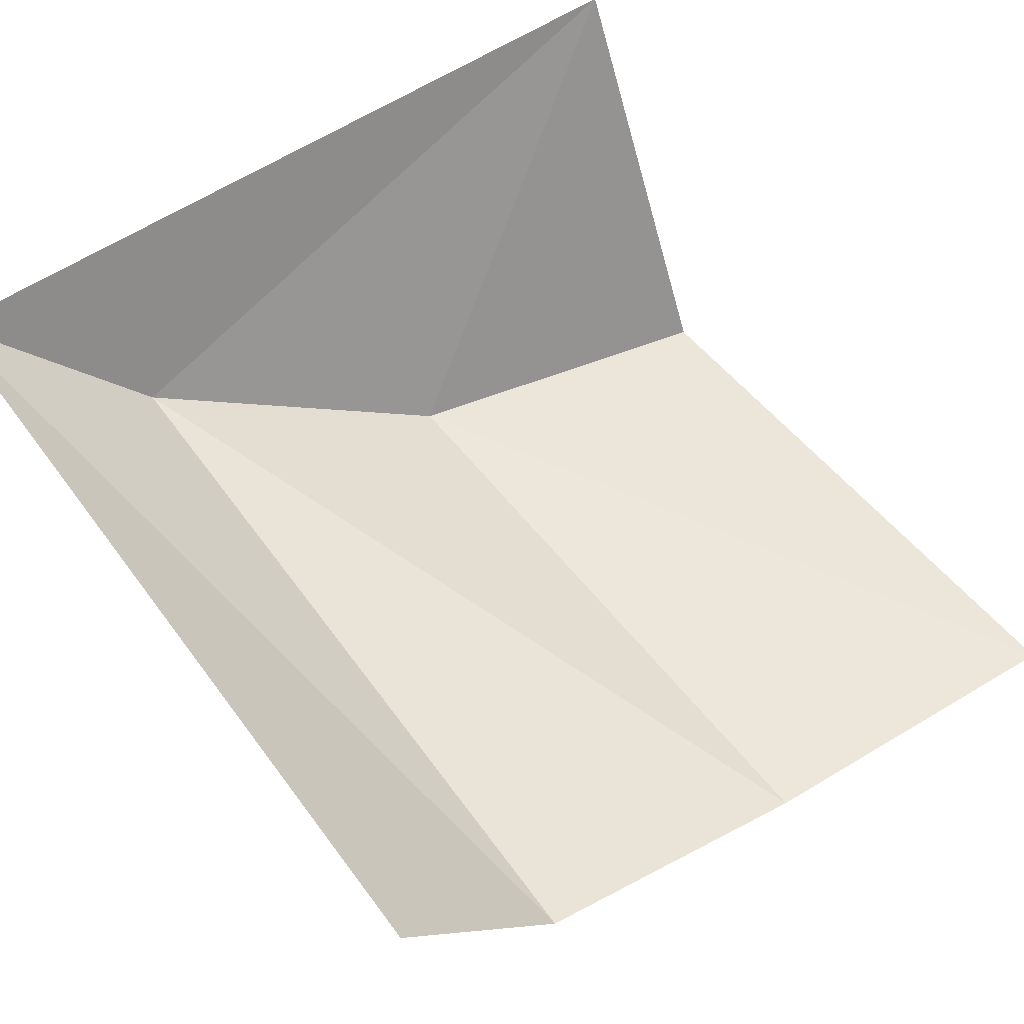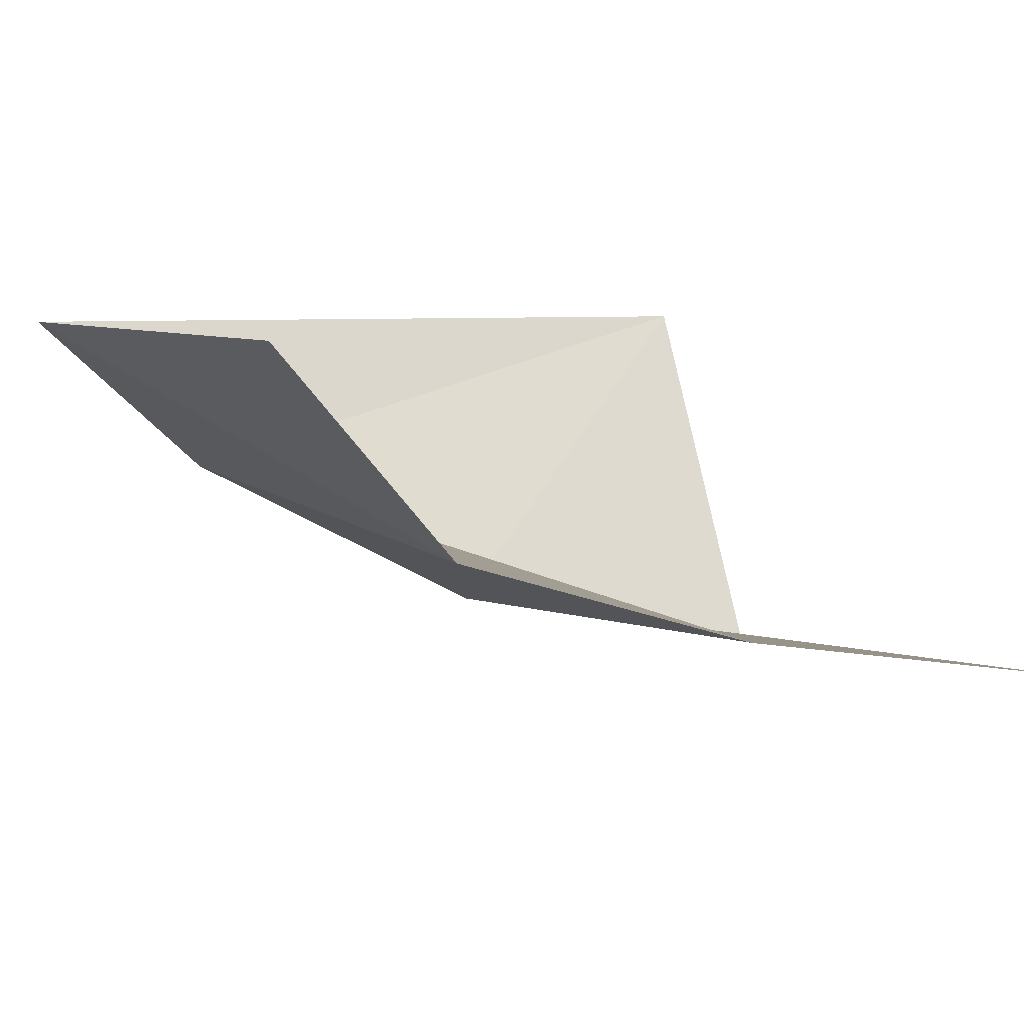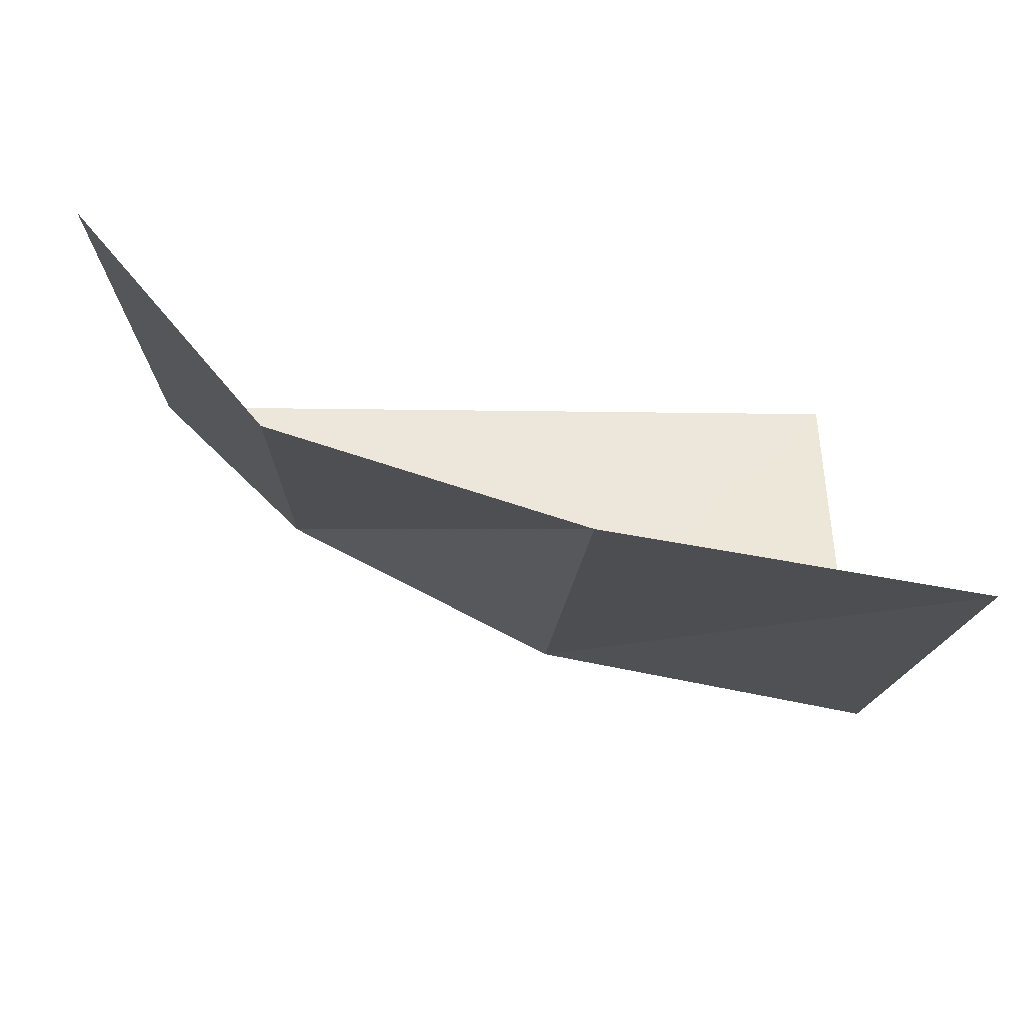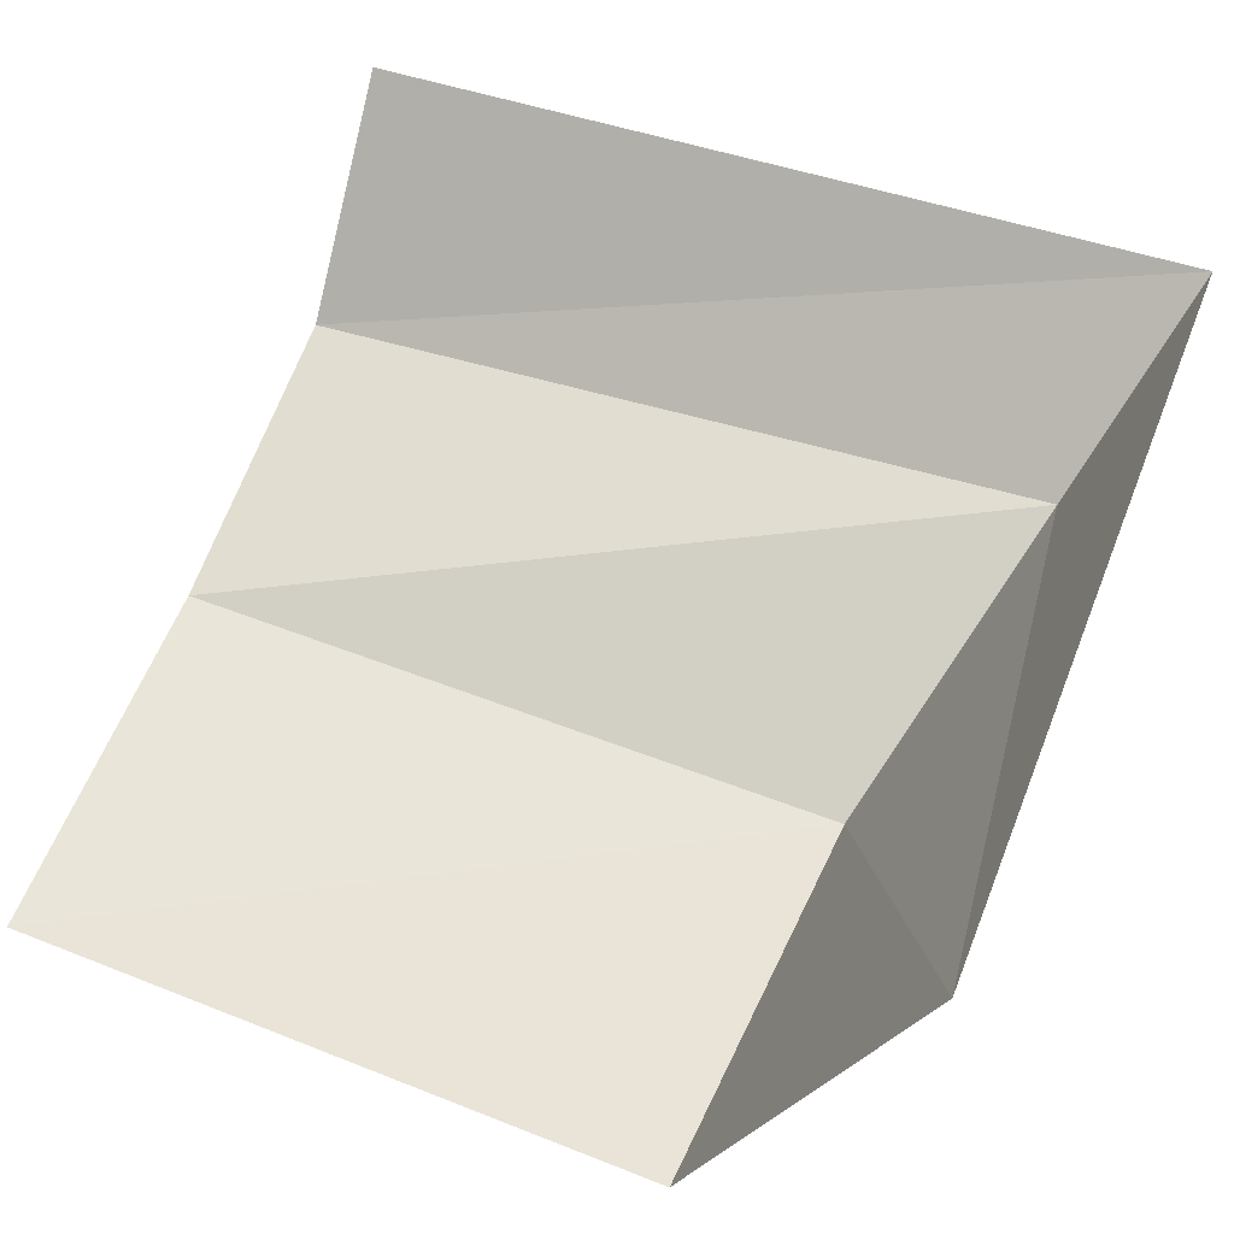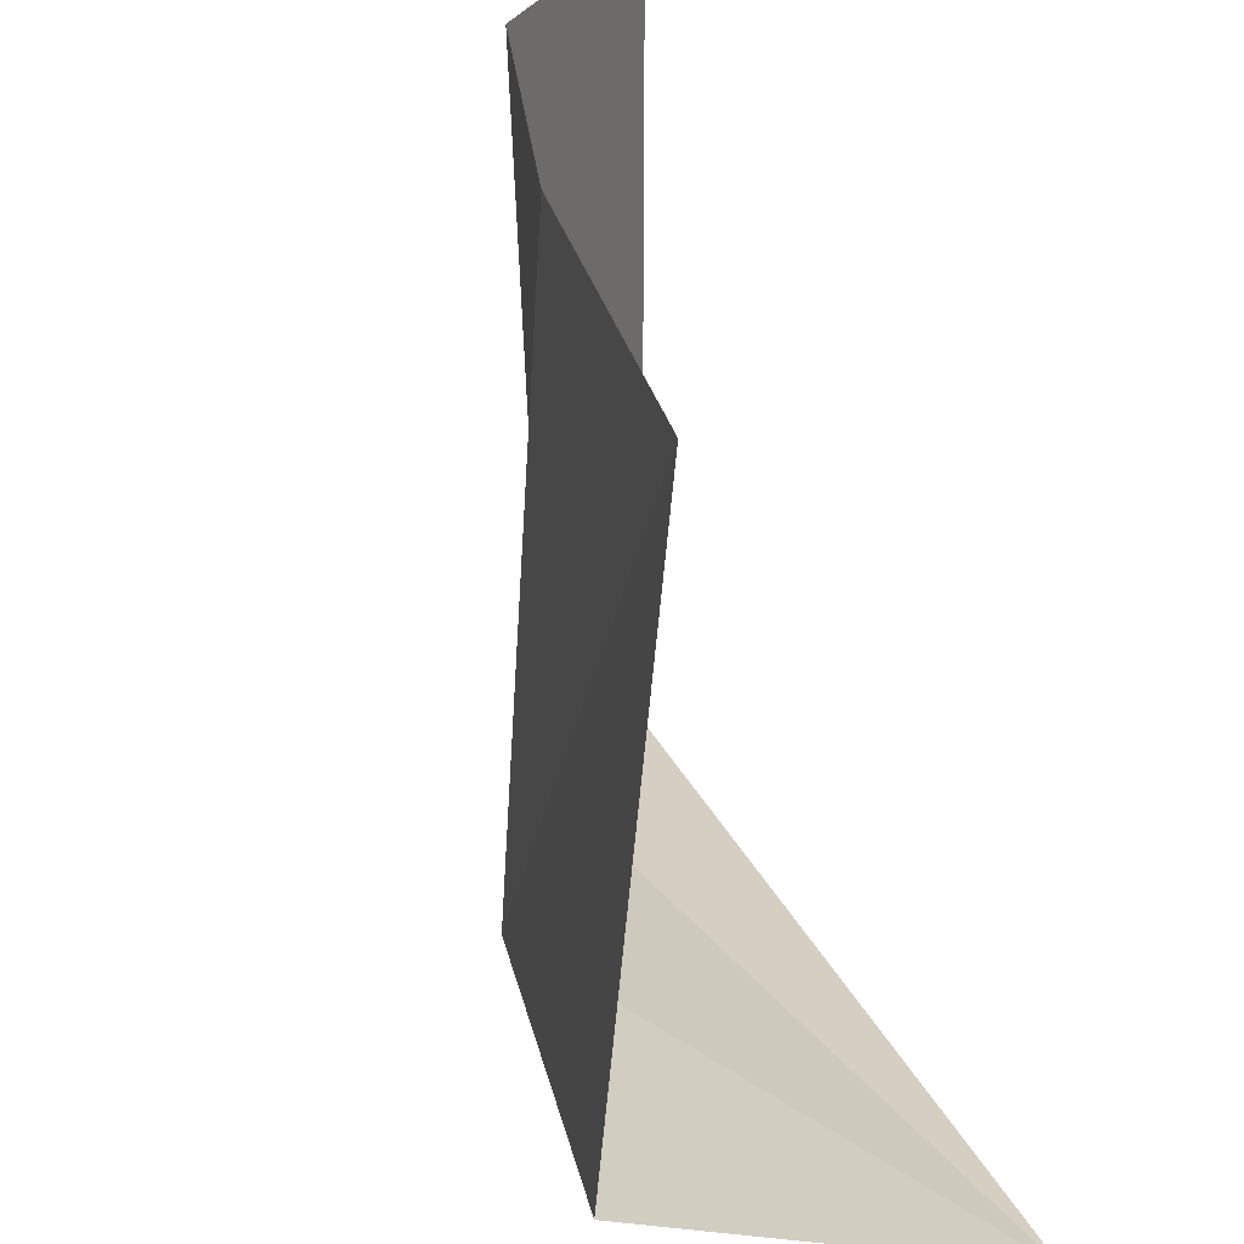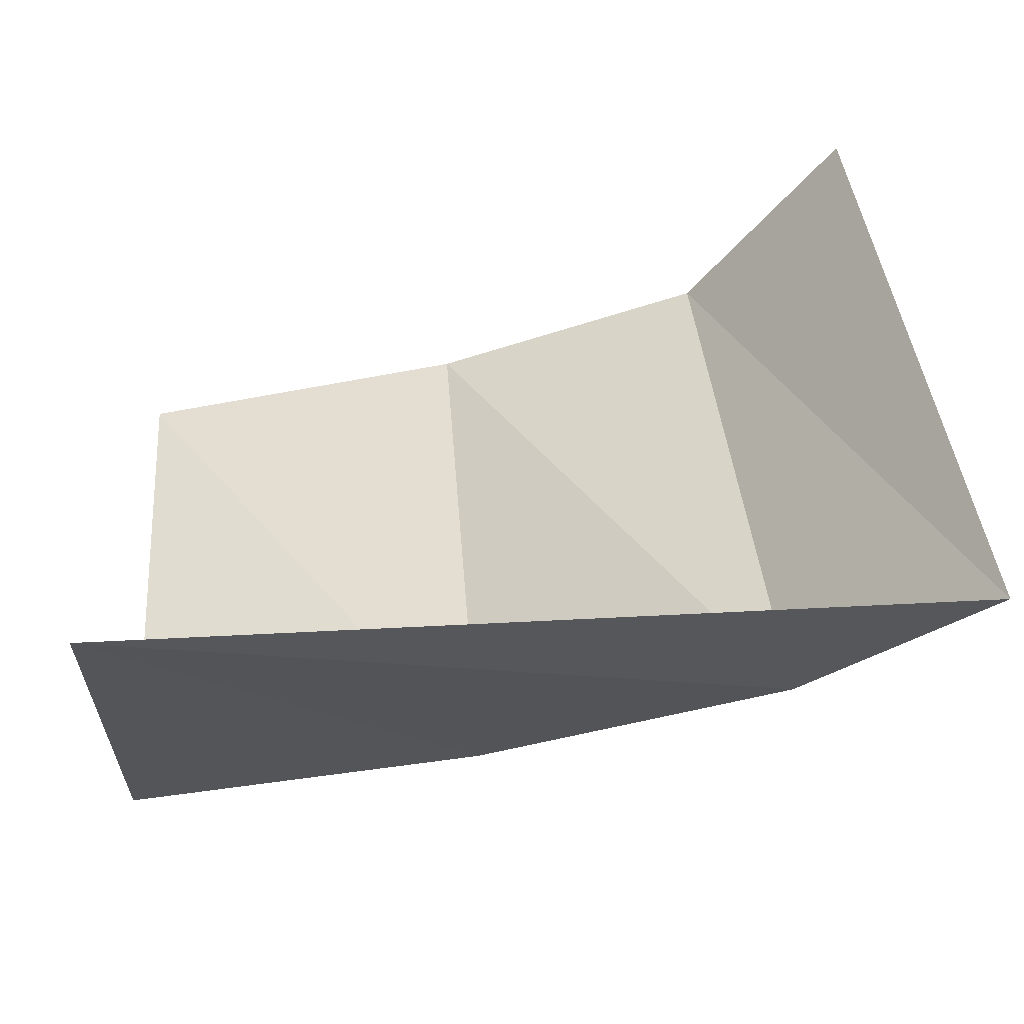
<metadata>
{"format":"obj","ext":"obj","renderer":"f3d","projection":"perspective","resolution":1024,"background":"white","views":[{"elev":55.9,"azim":-35.6,"up":"+Y"},{"elev":6.1,"azim":-25.0,"up":"+Y"},{"elev":-9.5,"azim":-3.0,"up":"+Y"},{"elev":48.7,"azim":111.1,"up":"+Y"},{"elev":32.9,"azim":66.6,"up":"+Z"},{"elev":37.9,"azim":175.9,"up":"+Y"}]}
</metadata>
<code>
o object/5875
v 64 -53 64
v 8 -44 64
v 8 -51 -37
v 64 -62 -32
v 64 0 -64
v -38 -26 -52
v -64 0 -64
v -38 -30 64
v -64 0 64
f 1 2 3
f 1 3 4
f 4 3 5
f 5 3 6
f 5 6 7
f 7 6 8
f 7 8 9
f 2 8 6
f 2 6 3

</code>
